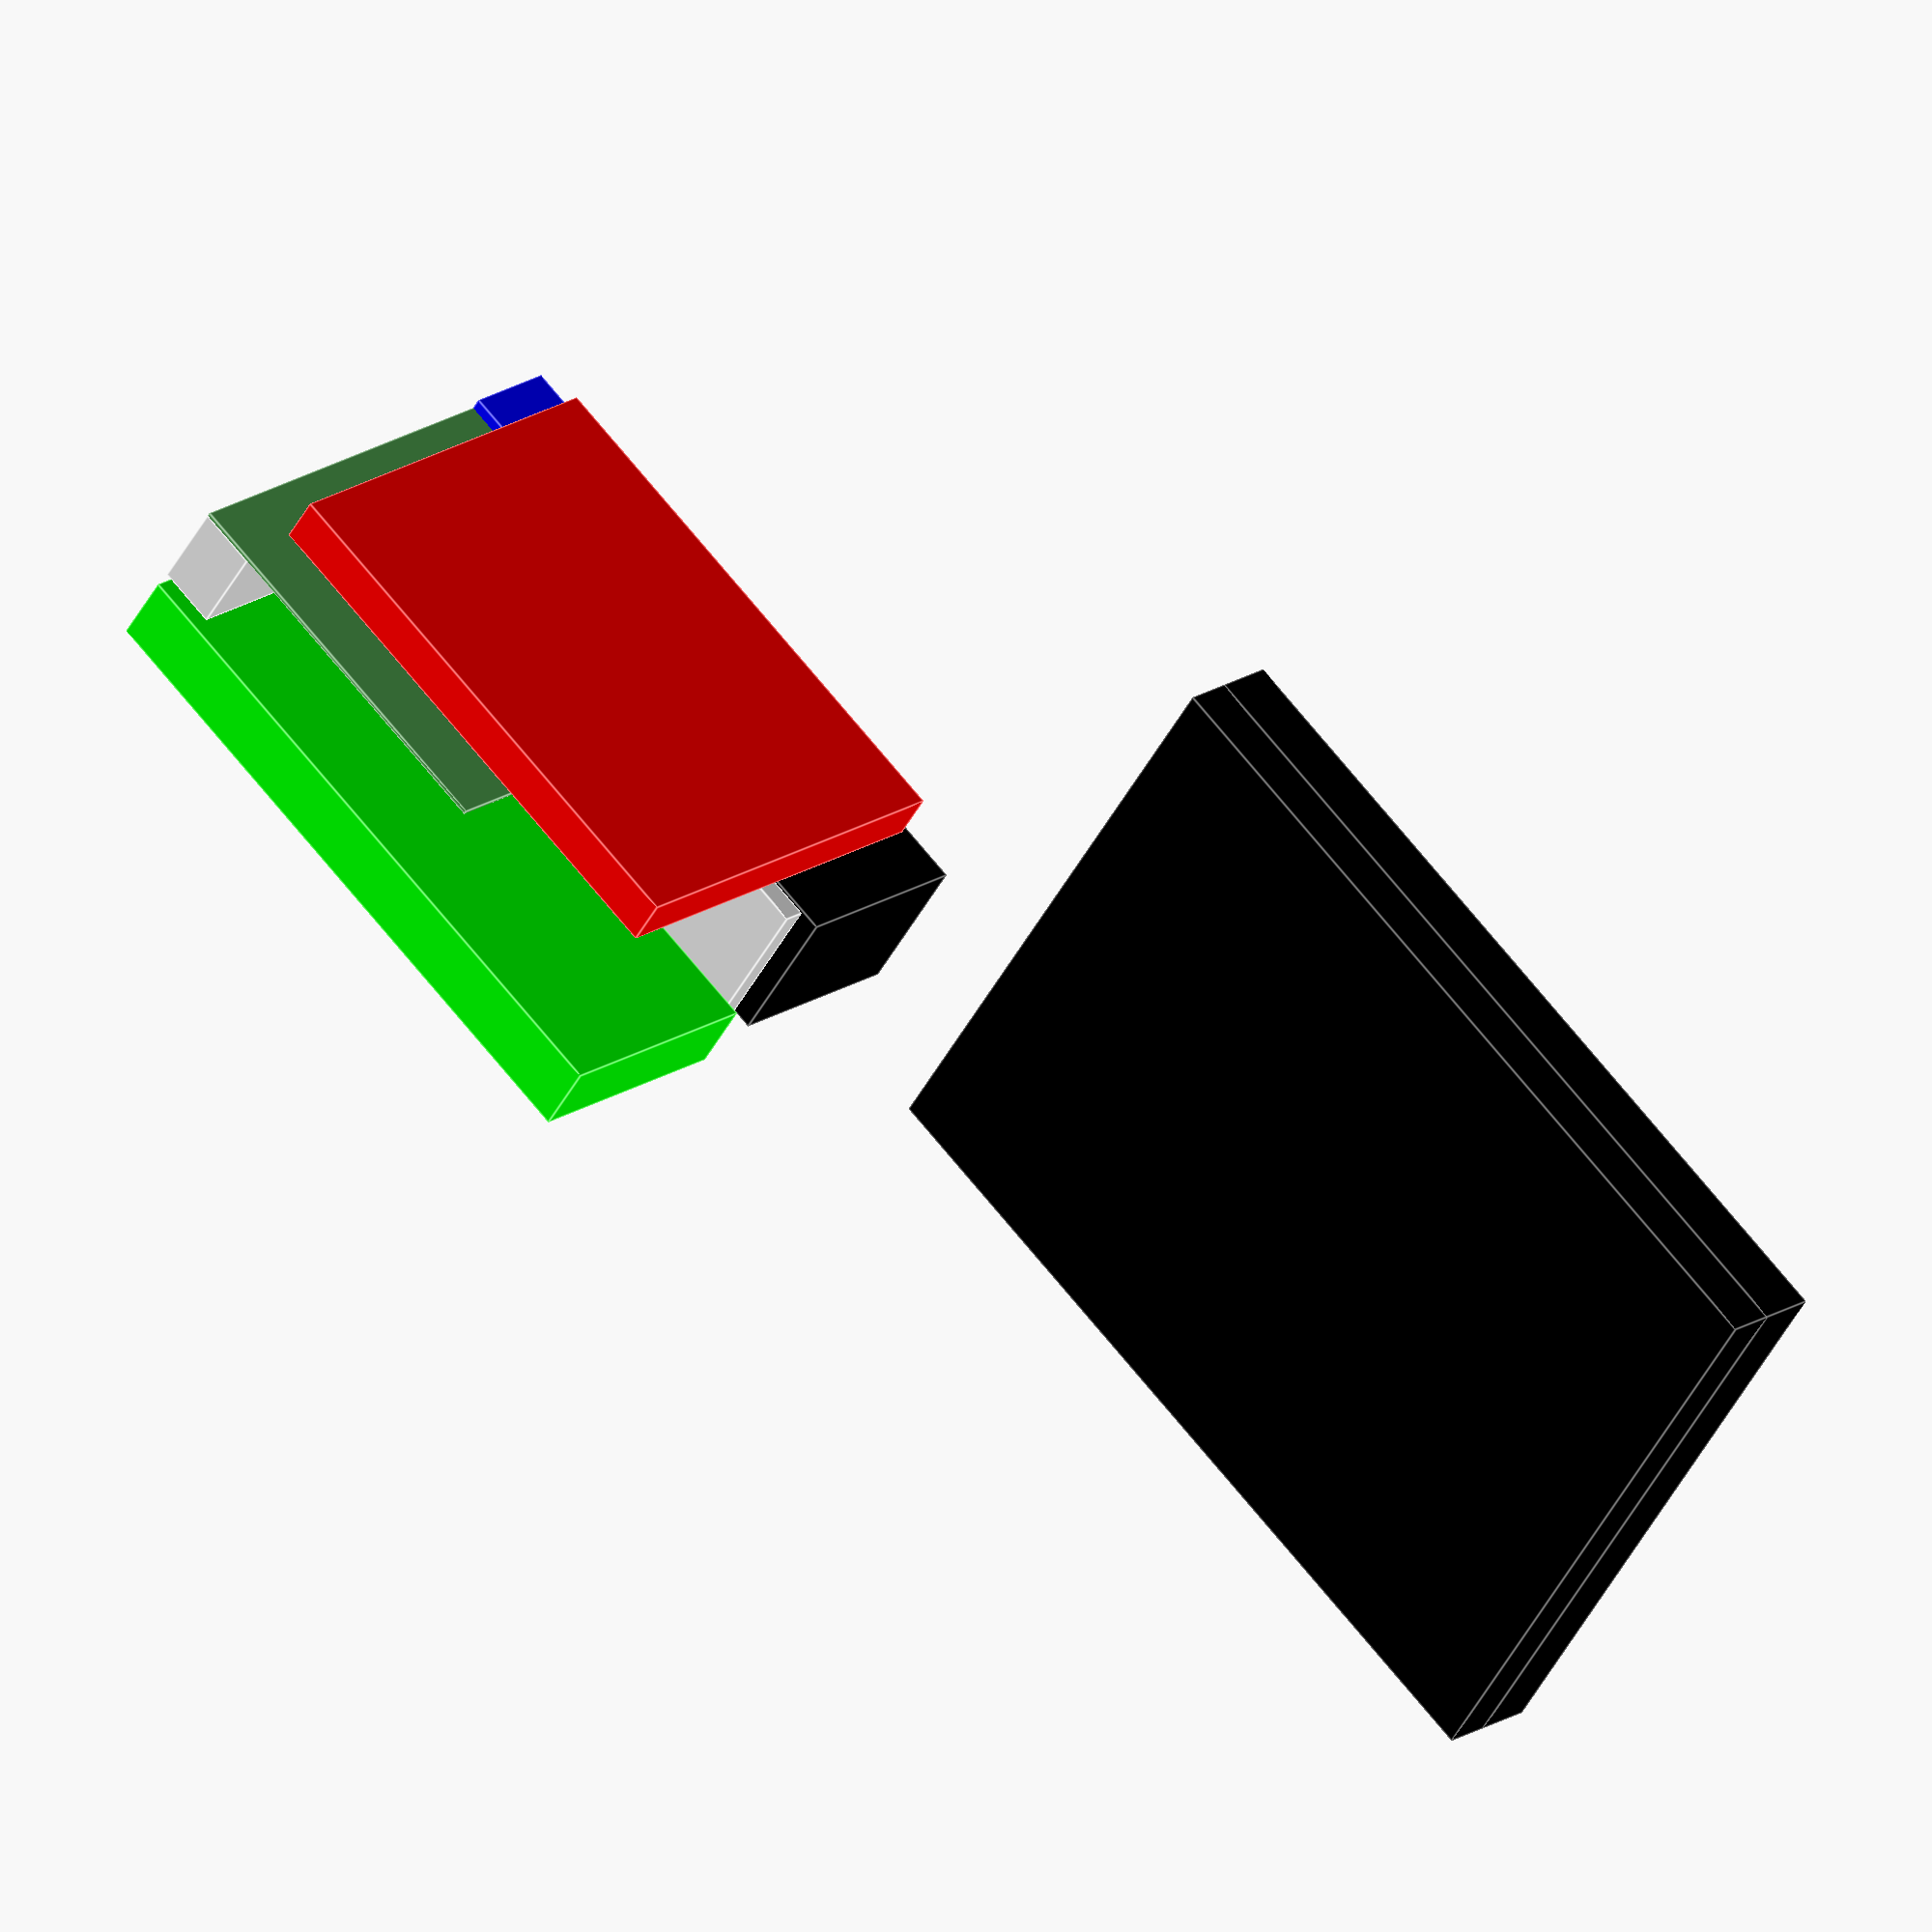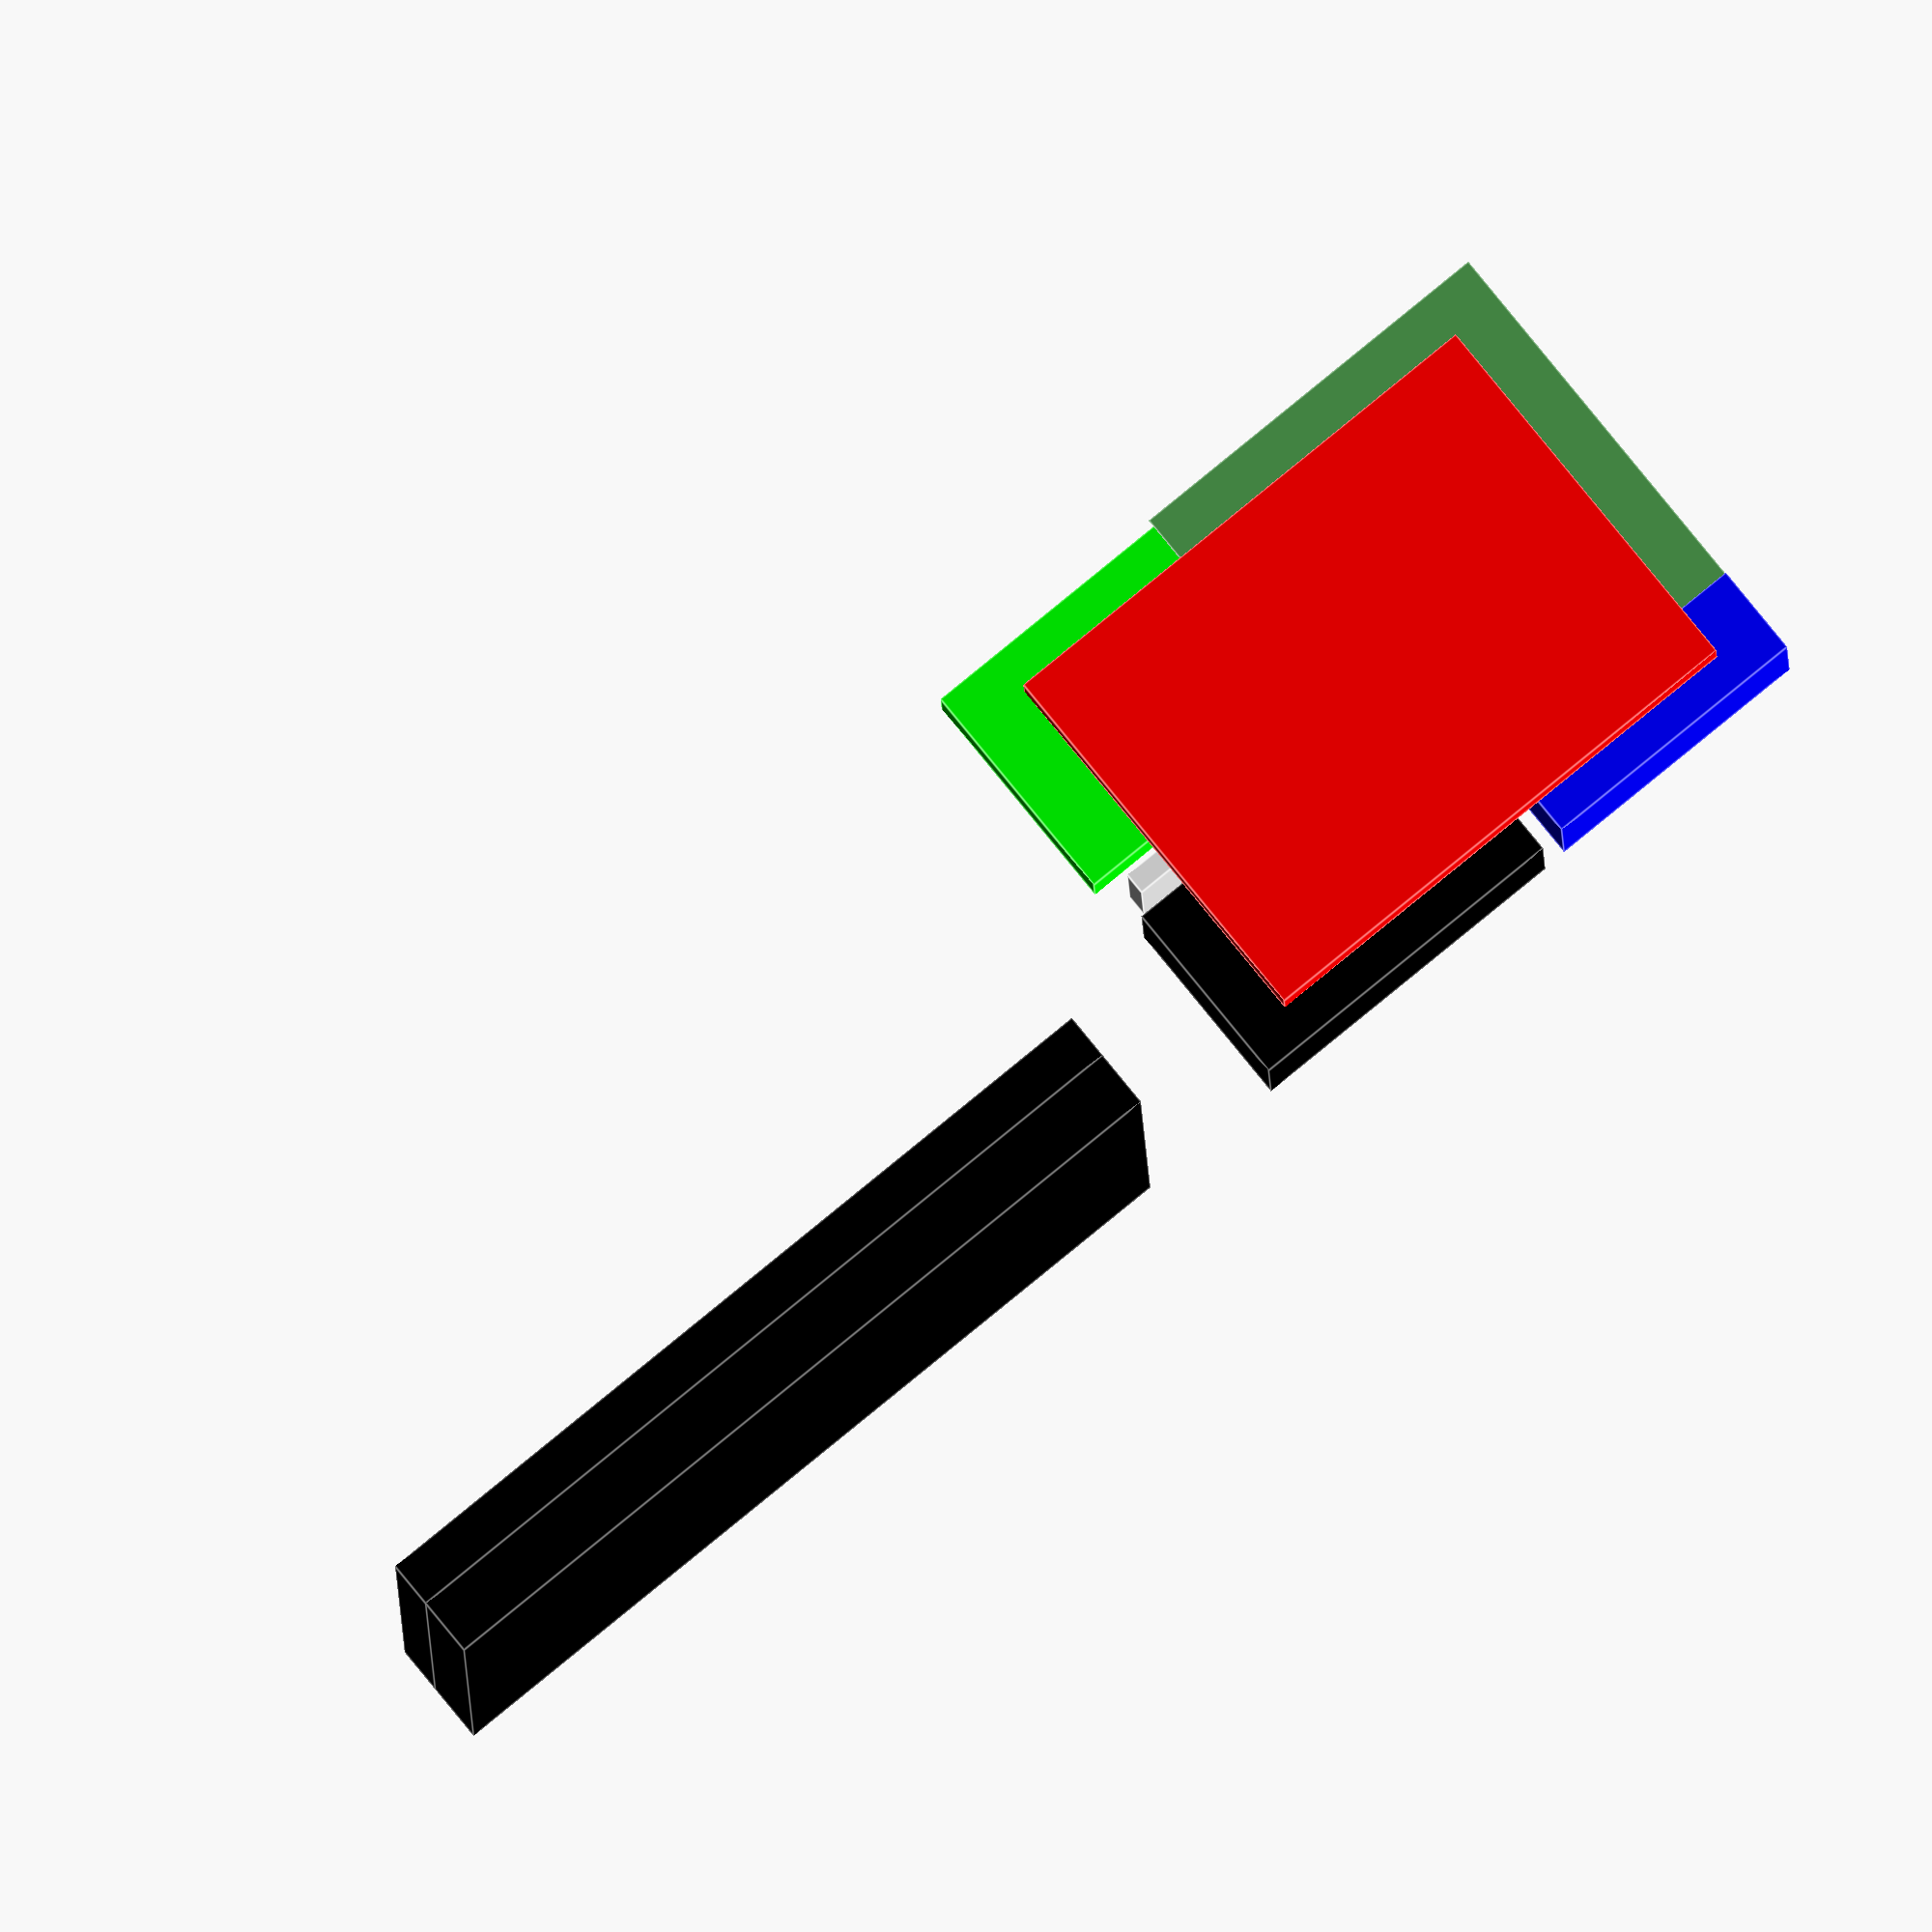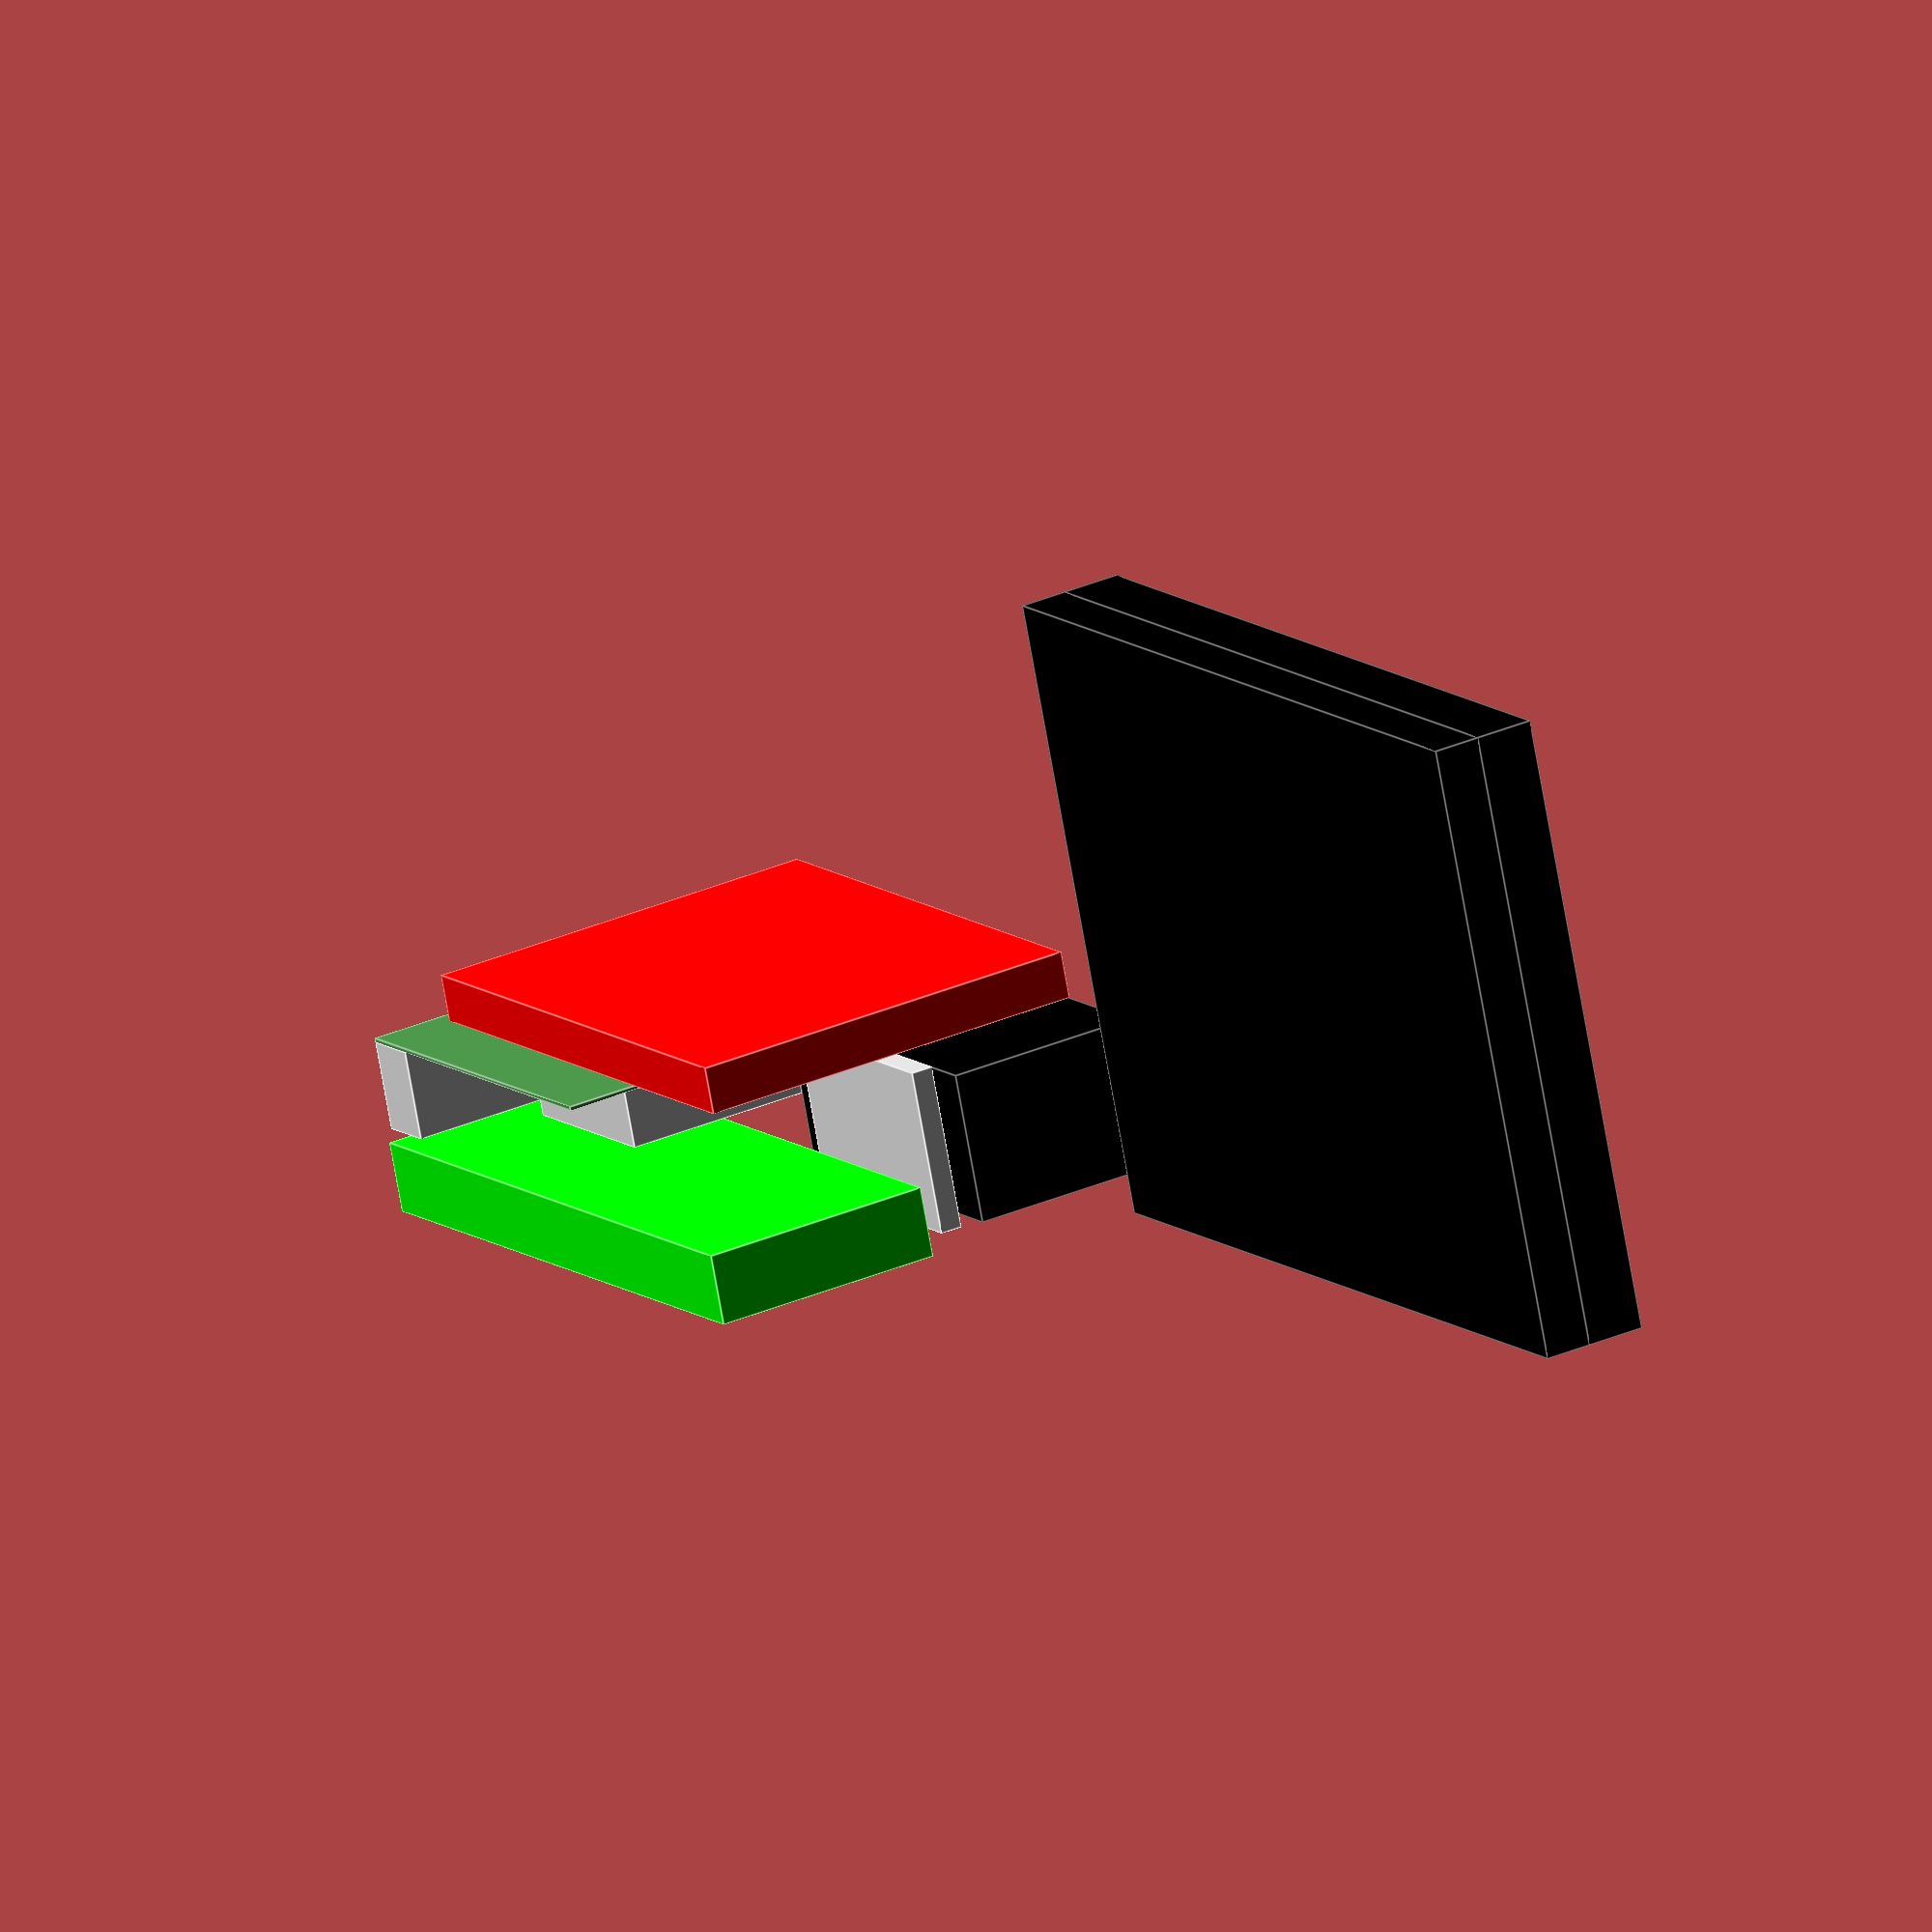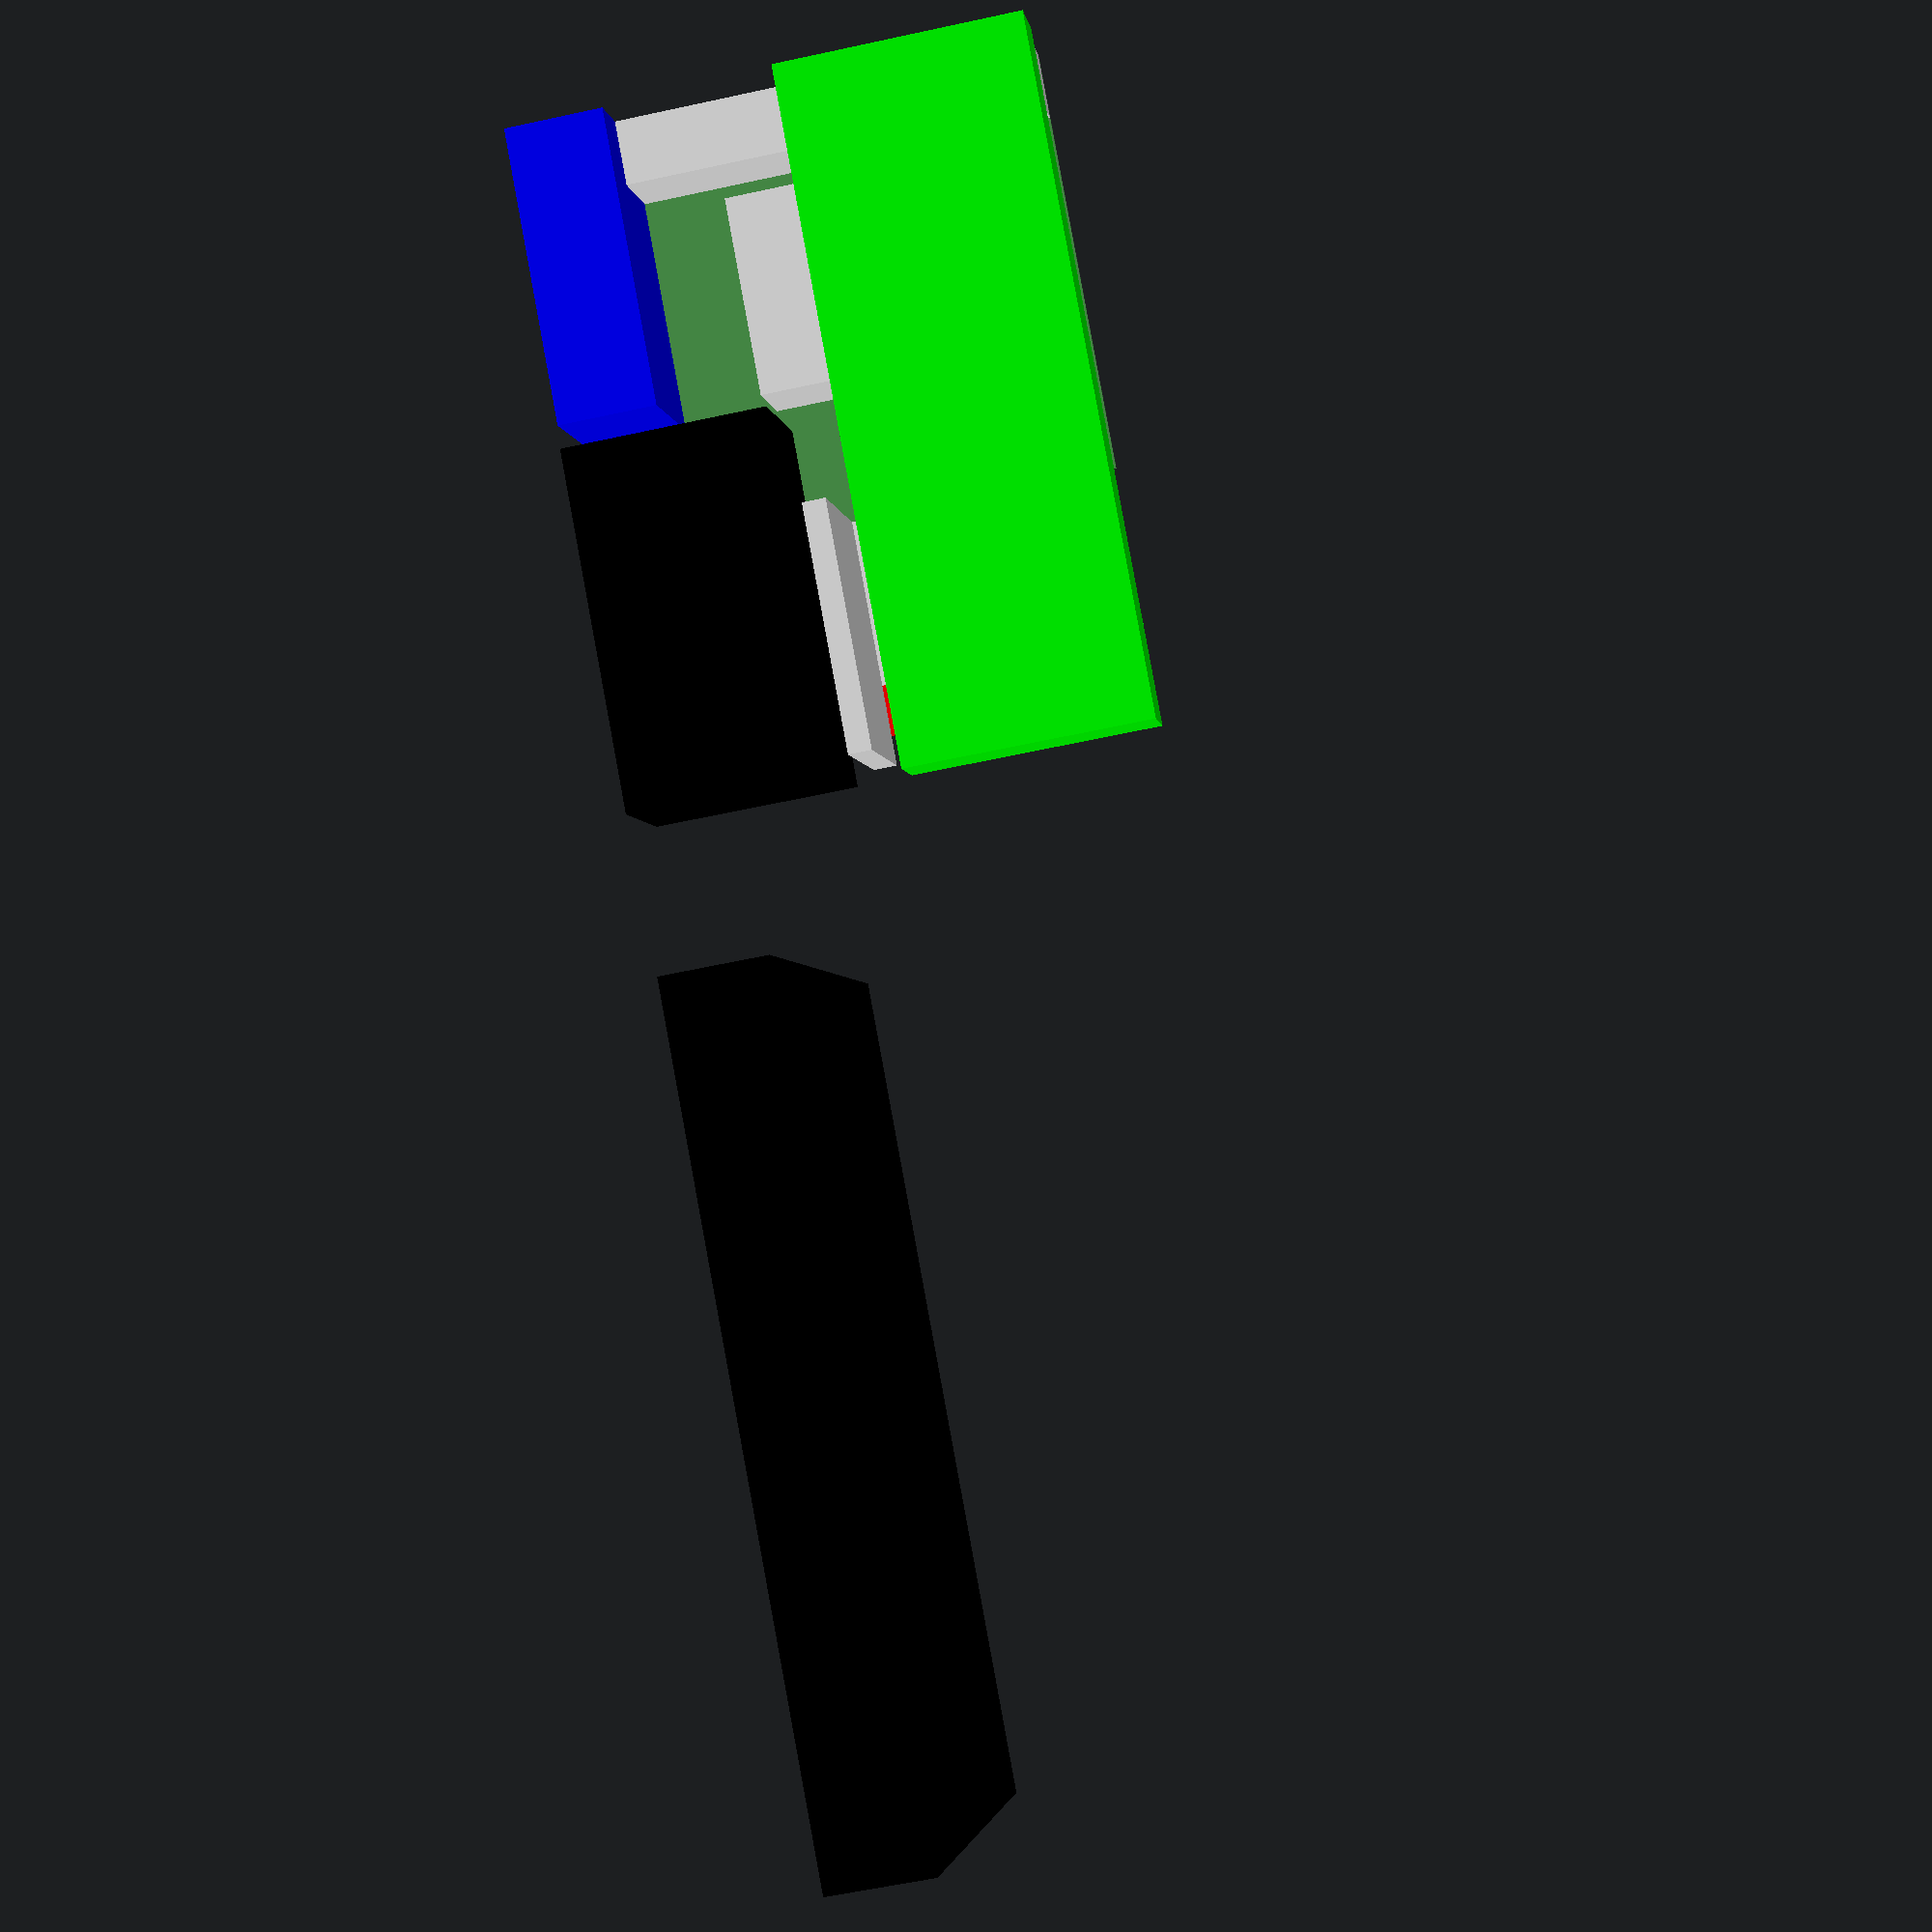
<openscad>
translate([-200,200,0]) {
	color([0, 0, 0])
		cube([265, 360, 25]);
	
	translate([265-10, 0, 25+10])
		rotate([0, -180+110*$t,0]) {
			translate([-10, 0, -10])
				color([0, 0, 0])
					cube([265, 360, 20]);
			translate([5, 20, -9])
				color([.75, .75, .75])
					cube([240, 320, 20]);
		}
}

//PSU
translate([5,-10,0])
	color([0, 0, 0])
		cube([64, 146, 83]);

//Motherboard
translate([0,-140,83-45]) {
	color([.3,.6,.3])
		cube([1.6,170,170]);

	//Ports
	translate([1.6,0,0])
		color([.9,.9,.9])
			cube([38,26,170]);

	//Cooler
	translate([1.6,40,40])
		color([.9,.9,.9])
			cube([40,80,80]);
}

//SSD
translate([0,30,90])
	color([.9,.9,.9])
		cube([70,100,9.5]);

//Keyboard
if($t<.25)
	translate([45,-280/2,110 + 500*$t])
		color([0, 1, 0])
			cube([30, 280, 100]);

if($t>=.25)
	translate([-150,-280/2,0])
		color([0, 1, 0])
			cube([100, 280, 30]);


//Mouse
translate([-90,-80,20])
	rotate([0,0,90-90*$t])
		translate([0,-120,0])
			color([0, 0, 1])
				cube([120, 70, 40], center=true);

//screen
translate([10,-230/2,200])
	rotate([0,-180+180*$t,0]) {
		translate([15,0,15])
			color([1, 0, 0])
				cube([20, 230, 170]);
		translate([14,15,25])
			color([.9, .9, .9])
				cube([1, 196.61, 147.44]);
	}
</openscad>
<views>
elev=160.2 azim=305.4 roll=139.7 proj=o view=edges
elev=278.4 azim=91.1 roll=140.8 proj=o view=edges
elev=326.0 azim=69.8 roll=59.7 proj=o view=edges
elev=238.9 azim=304.4 roll=257.3 proj=p view=wireframe
</views>
